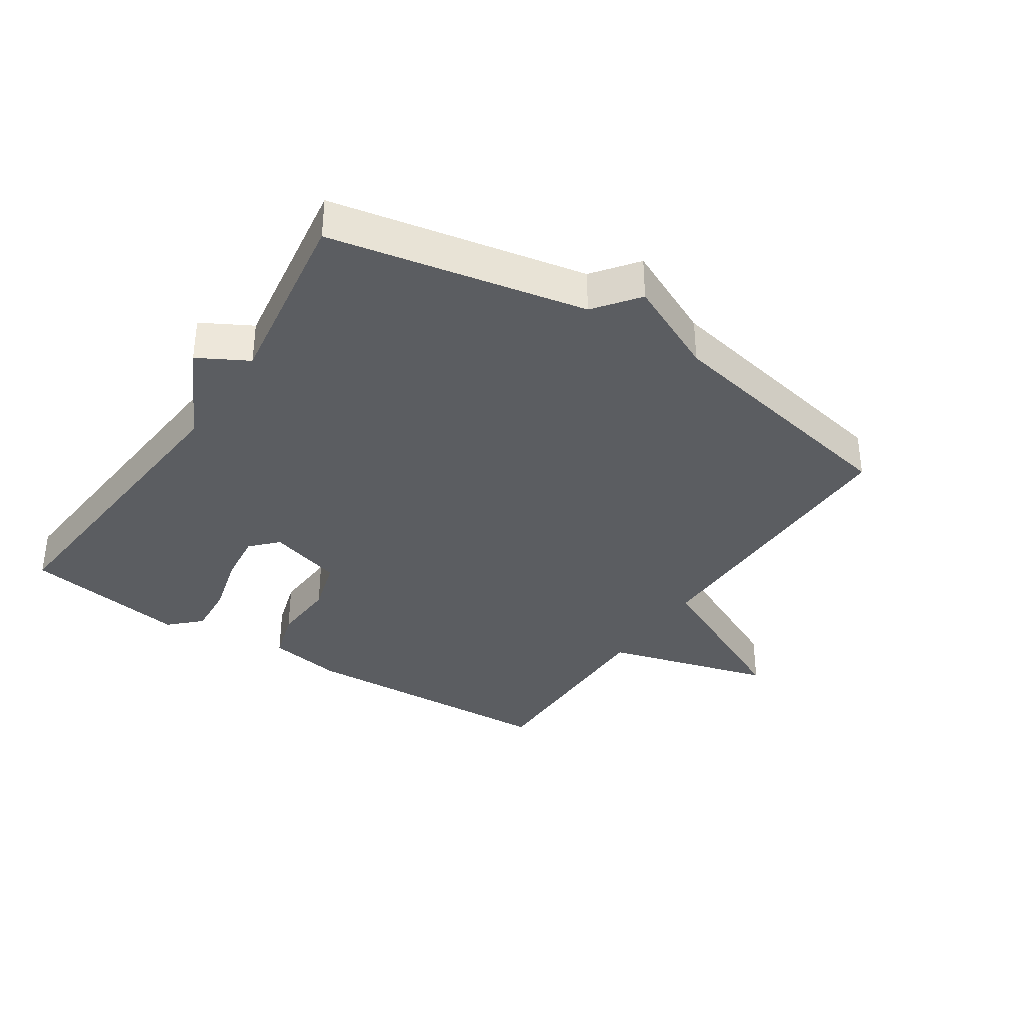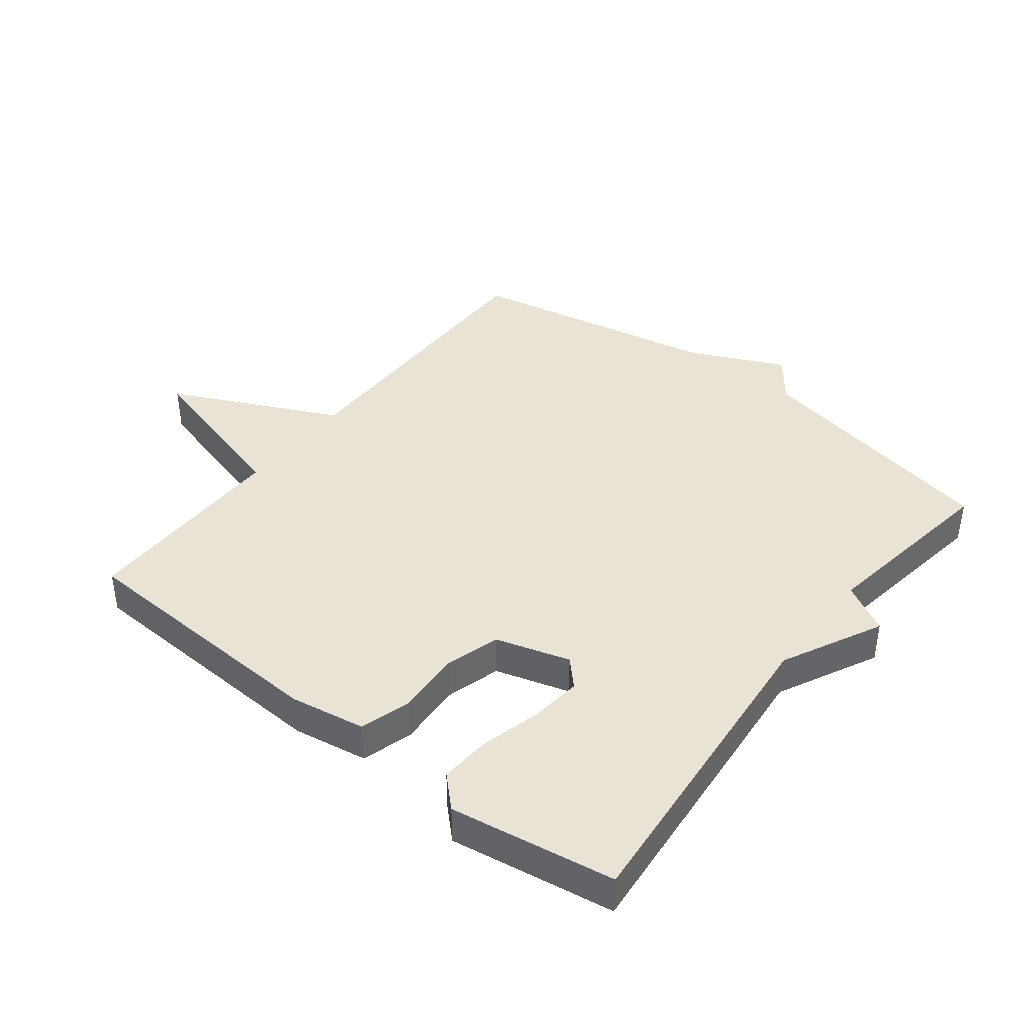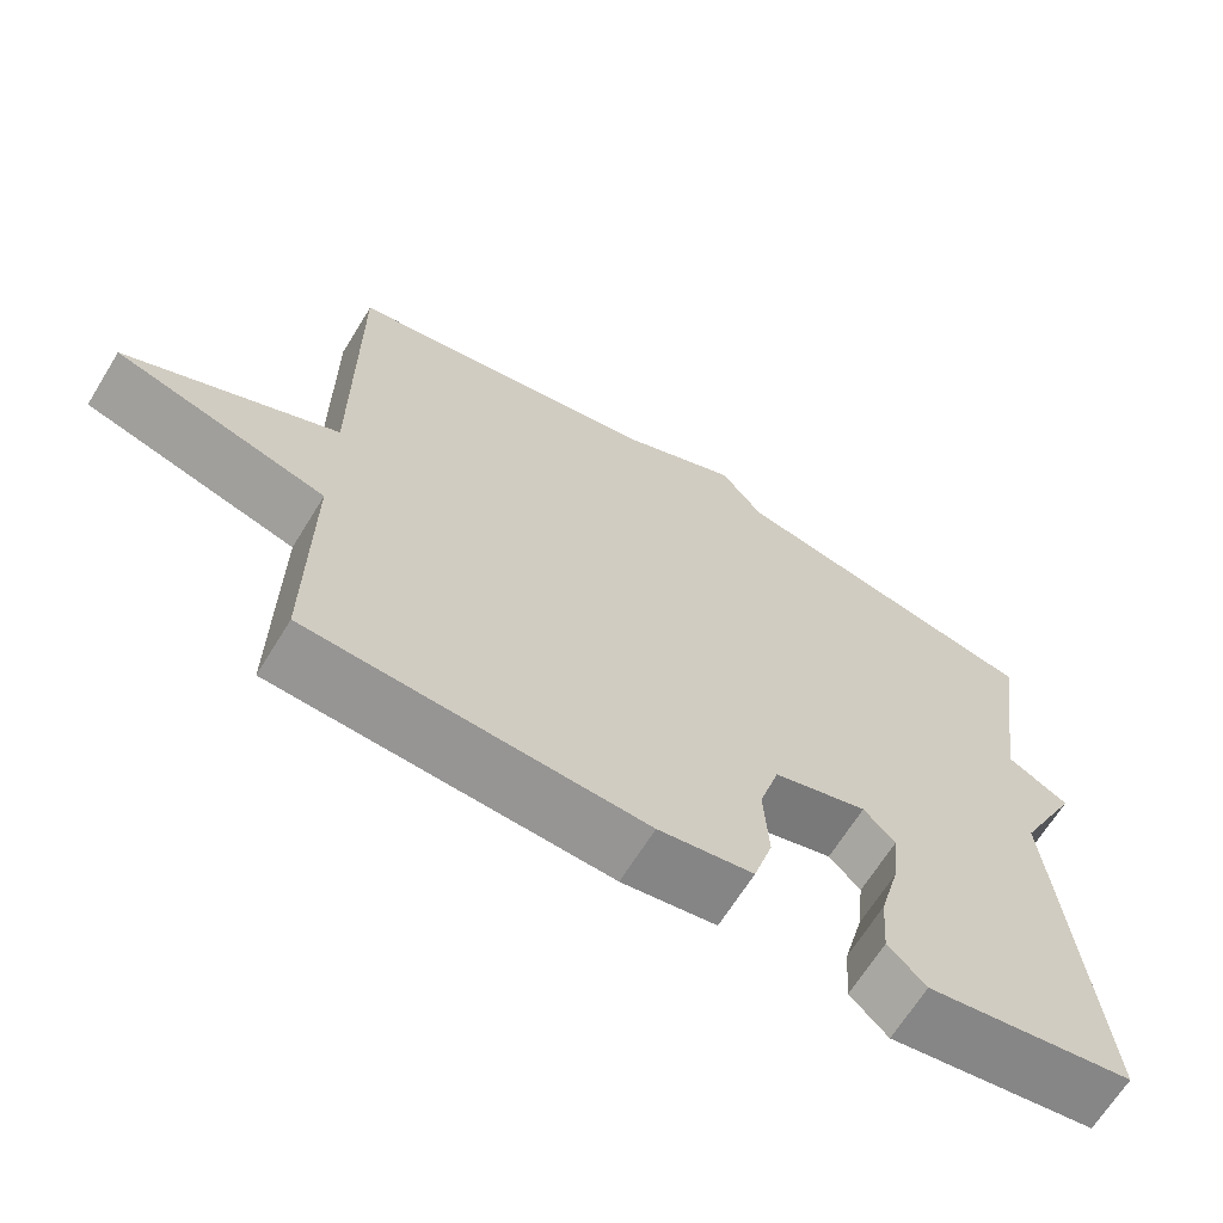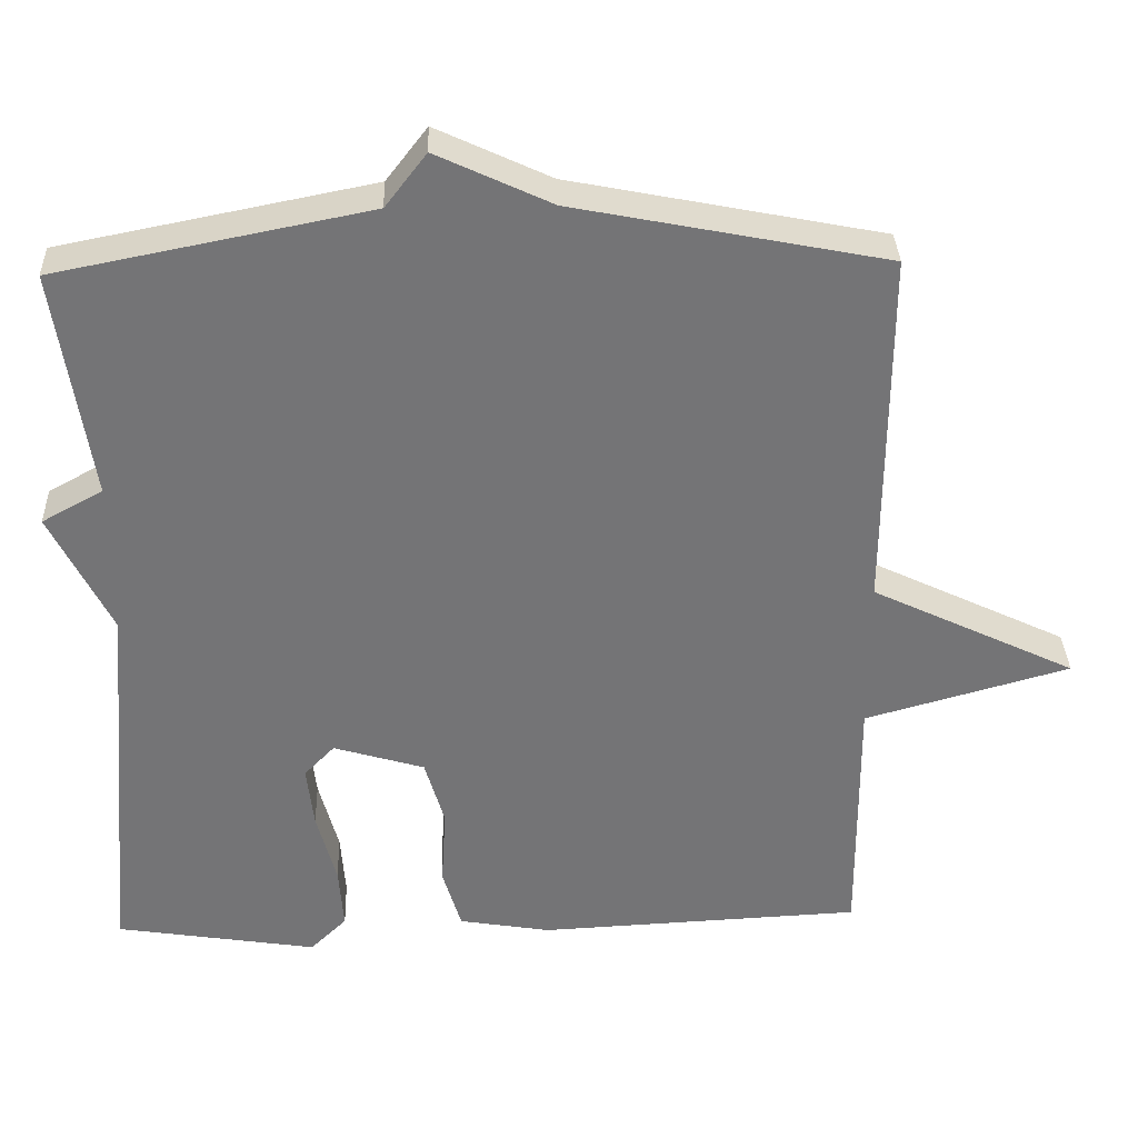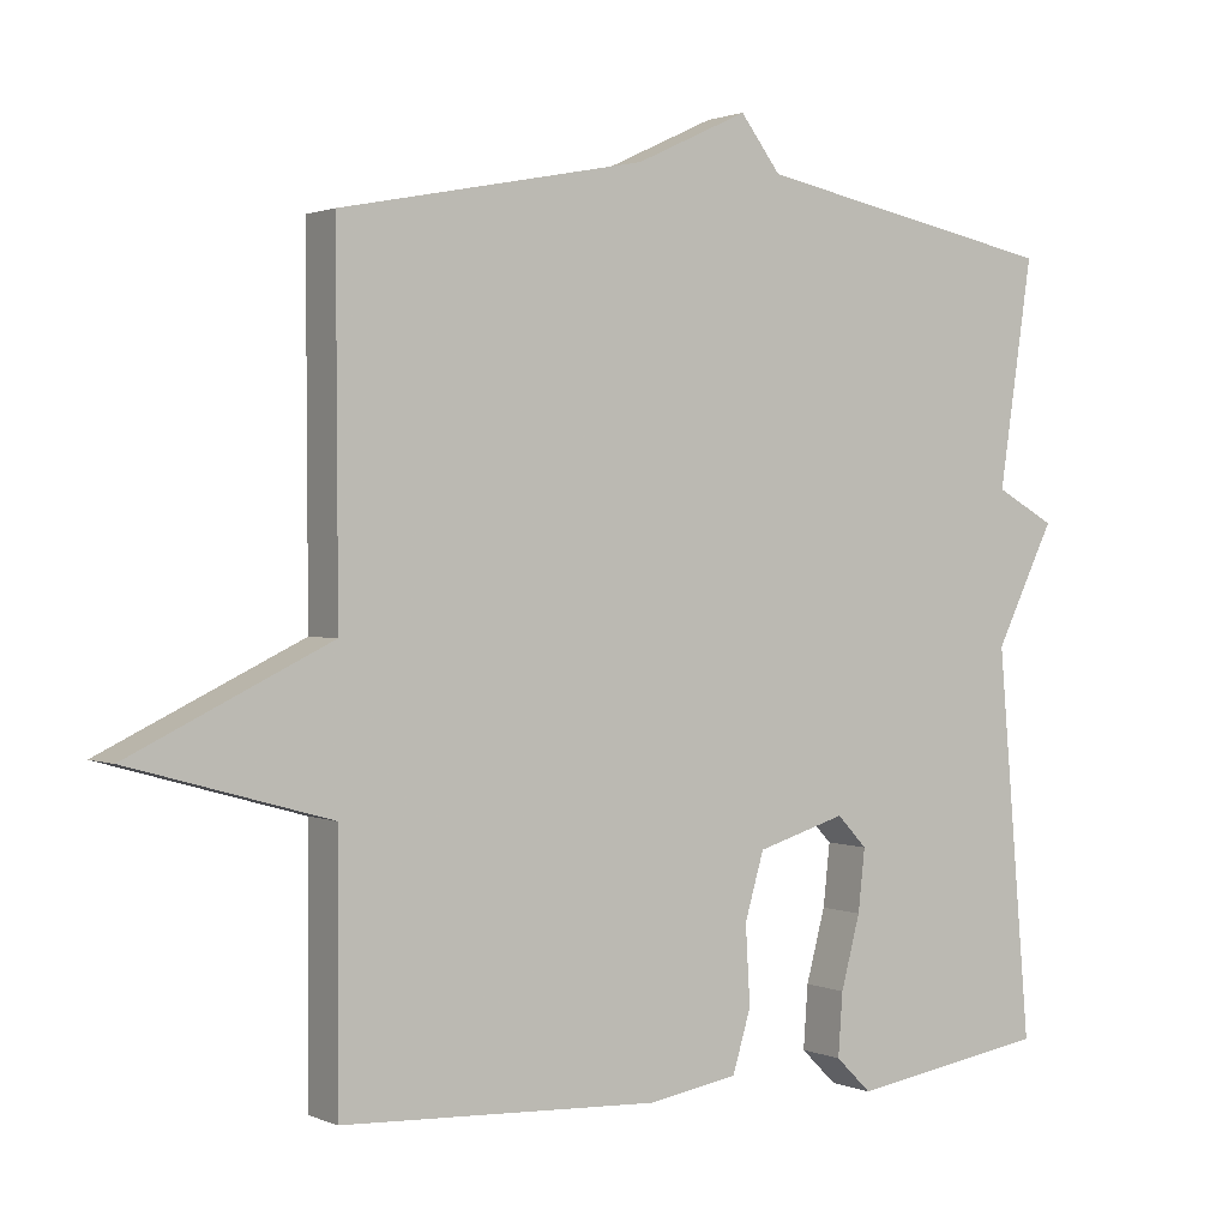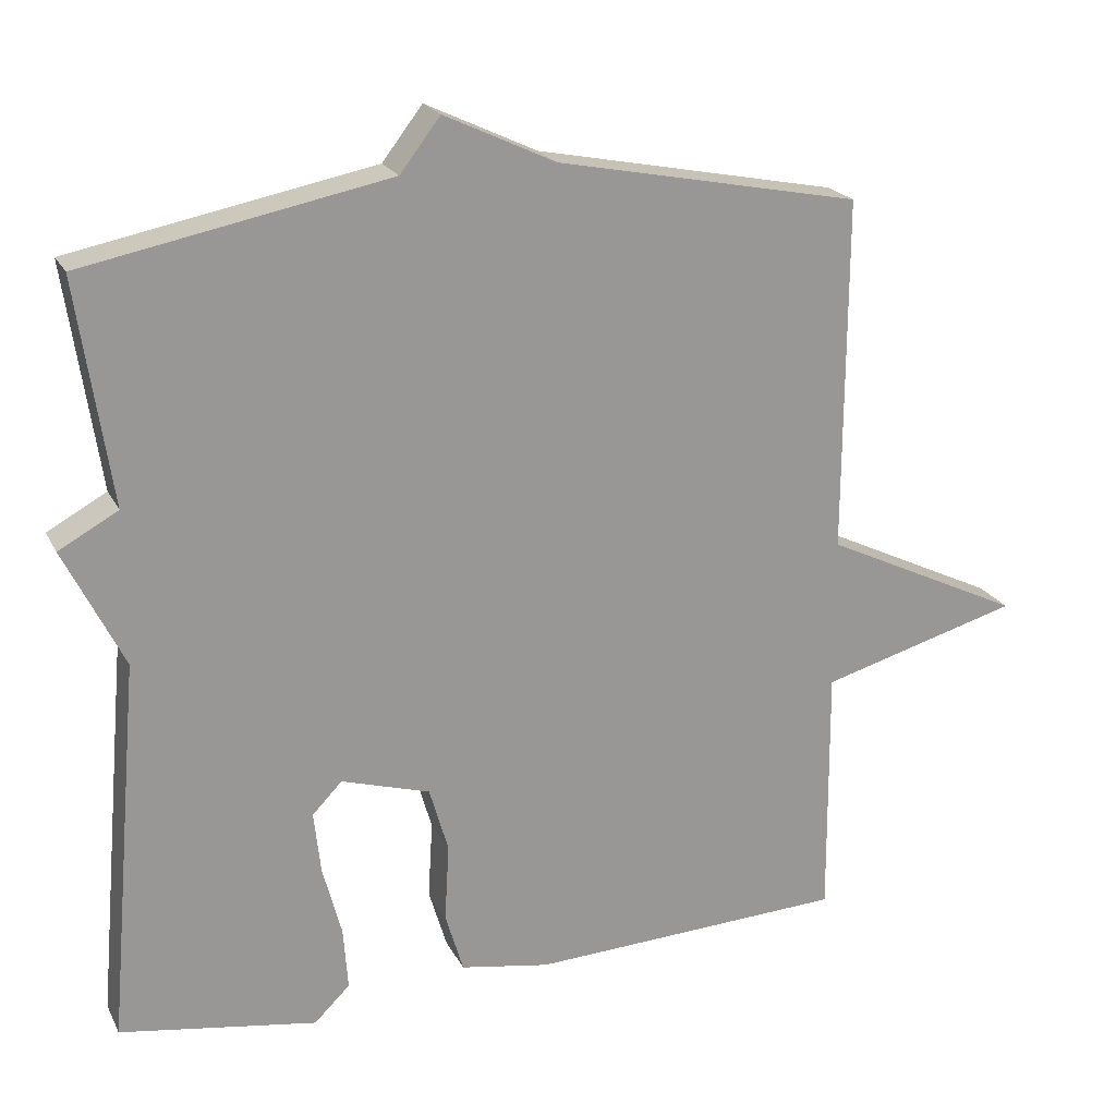
<metadata>
{"format":"obj","ext":"obj","renderer":"f3d","projection":"perspective","resolution":1024,"background":"white","views":[{"elev":-35.7,"azim":-33.4,"up":"+Y"},{"elev":41.0,"azim":-142.0,"up":"+Y"},{"elev":-66.5,"azim":148.4,"up":"+Z"},{"elev":33.9,"azim":-2.0,"up":"+Z"},{"elev":1.4,"azim":146.3,"up":"+Z"},{"elev":21.1,"azim":-20.7,"up":"+Z"}]}
</metadata>
<code>
v 0.5 0.07 0.5
v 0.498 0.07 0.033
v 0.761 0.07 -0.093
v 0.498 0.07 -0.167
v 0.5 0.07 -0.5
v 0.083 0.07 -0.52
v -0.035 0.07 -0.5
v -0.059 0.07 -0.42
v -0.053 0.07 -0.318
v -0.078 0.07 -0.232
v -0.195 0.07 -0.197
v -0.234 0.07 -0.238
v -0.225 0.07 -0.319
v -0.2 0.07 -0.413
v -0.194 0.07 -0.495
v -0.241 0.07 -0.541
v -0.5 0.07 -0.5
v -0.456 0.07 0.005
v -0.534 0.07 0.162
v -0.456 0.07 0.205
v -0.5 0.07 0.5
v -0.1 0.07 0.579
v -0.047 0.07 0.648
v 0.1 0.07 0.579
v 0.5 0 0.5
v 0.498 0 0.033
v 0.761 0 -0.093
v 0.498 0 -0.167
v 0.5 0 -0.5
v 0.083 0 -0.52
v -0.035 0 -0.5
v -0.059 0 -0.42
v -0.053 0 -0.318
v -0.078 0 -0.232
v -0.195 0 -0.197
v -0.234 0 -0.238
v -0.225 0 -0.319
v -0.2 0 -0.413
v -0.194 0 -0.495
v -0.241 0 -0.541
v -0.5 0 -0.5
v -0.456 0 0.005
v -0.534 0 0.162
v -0.456 0 0.205
v -0.5 0 0.5
v -0.1 0 0.579
v -0.047 0 0.648
v 0.1 0 0.579
f 22 23 24
f 24 1 2
f 22 24 2
f 21 22 2
f 20 21 2
f 2 3 4
f 20 2 4
f 19 20 4
f 18 19 4
f 16 17 18
f 15 16 18
f 14 15 18
f 13 14 18
f 12 13 18
f 11 12 18
f 10 11 18 4
f 4 5 6
f 10 4 6
f 9 10 6
f 6 7 8 9
f 48 47 46
f 26 25 48
f 26 48 46
f 26 46 45
f 26 45 44
f 28 27 26
f 28 26 44
f 28 44 43
f 28 43 42
f 42 41 40
f 42 40 39
f 42 39 38
f 42 38 37
f 42 37 36
f 42 36 35
f 28 42 35 34
f 30 29 28
f 30 28 34
f 30 34 33
f 33 32 31 30
f 1 25 26 2
f 2 26 27 3
f 3 27 28 4
f 4 28 29 5
f 5 29 30 6
f 6 30 31 7
f 7 31 32 8
f 8 32 33 9
f 9 33 34 10
f 10 34 35 11
f 11 35 36 12
f 12 36 37 13
f 13 37 38 14
f 14 38 39 15
f 15 39 40 16
f 16 40 41 17
f 17 41 42 18
f 18 42 43 19
f 19 43 44 20
f 20 44 45 21
f 21 45 46 22
f 22 46 47 23
f 23 47 48 24
f 24 48 25 1

</code>
